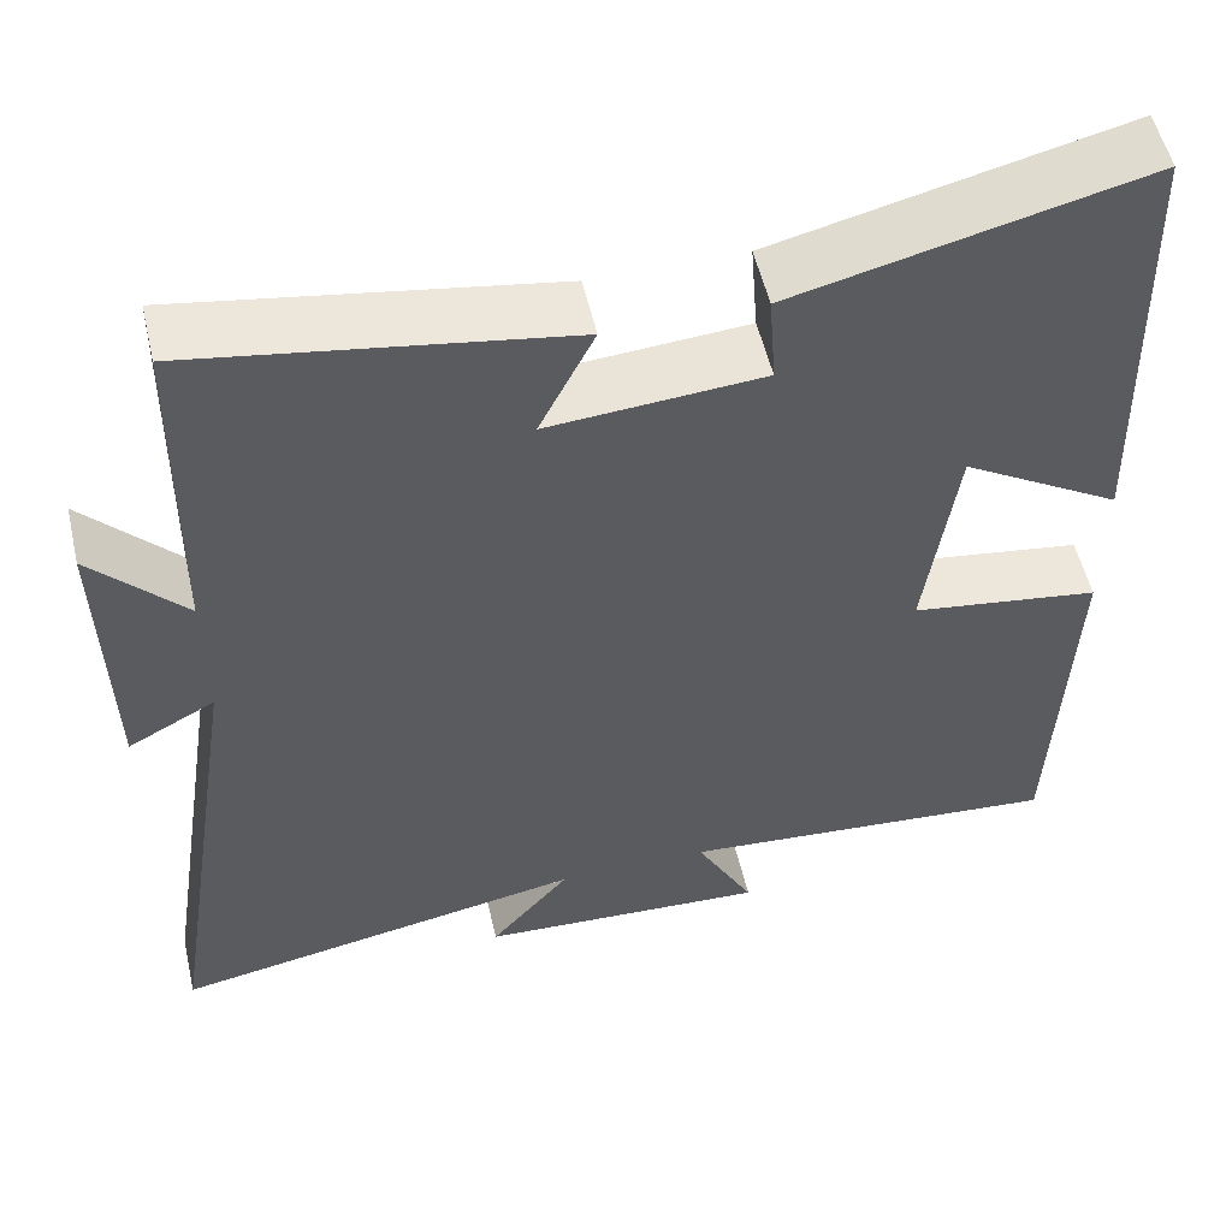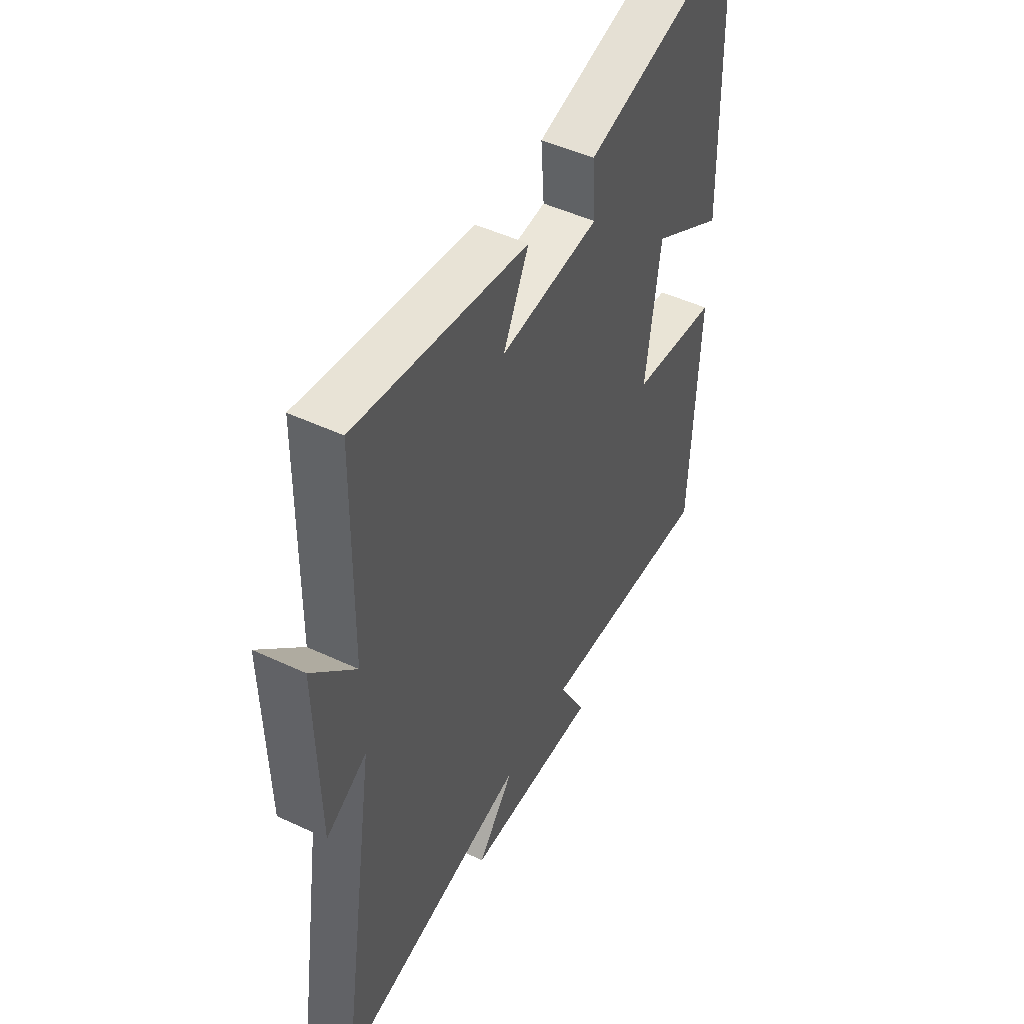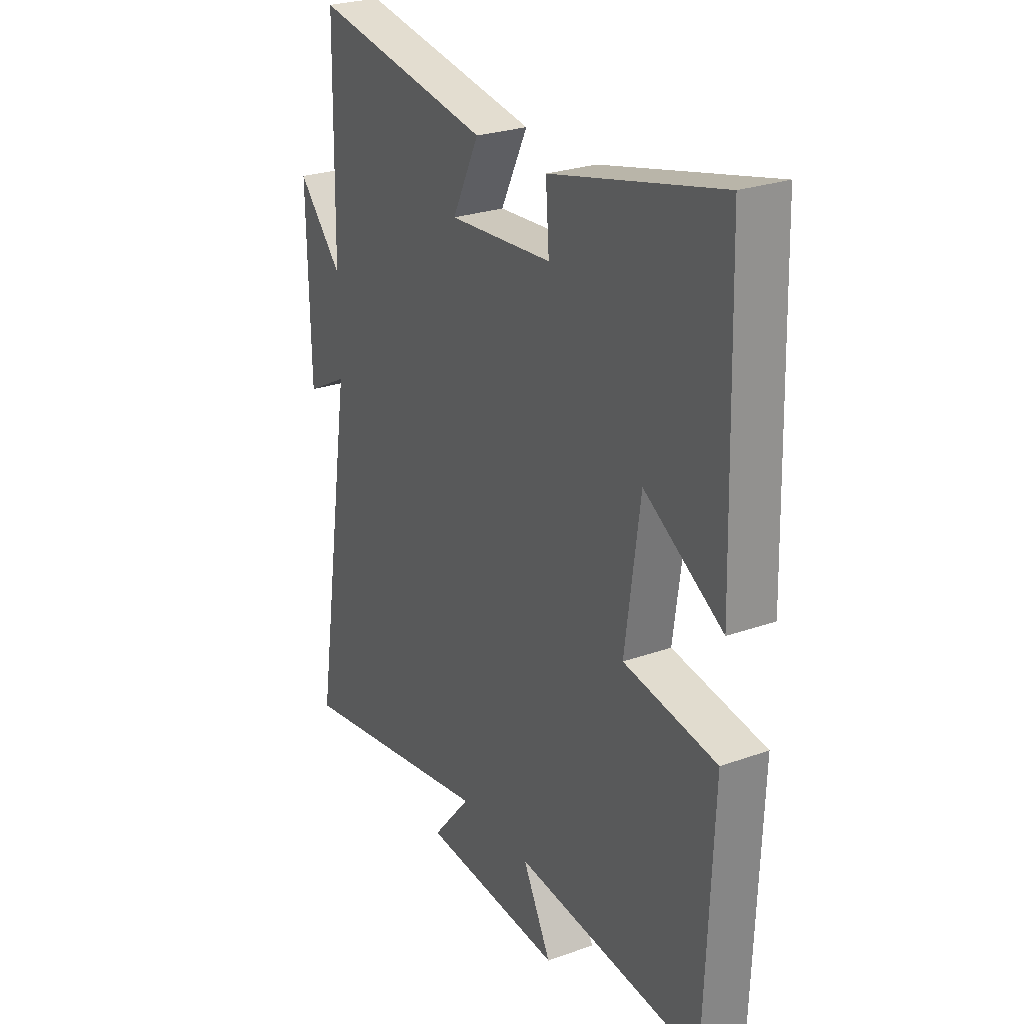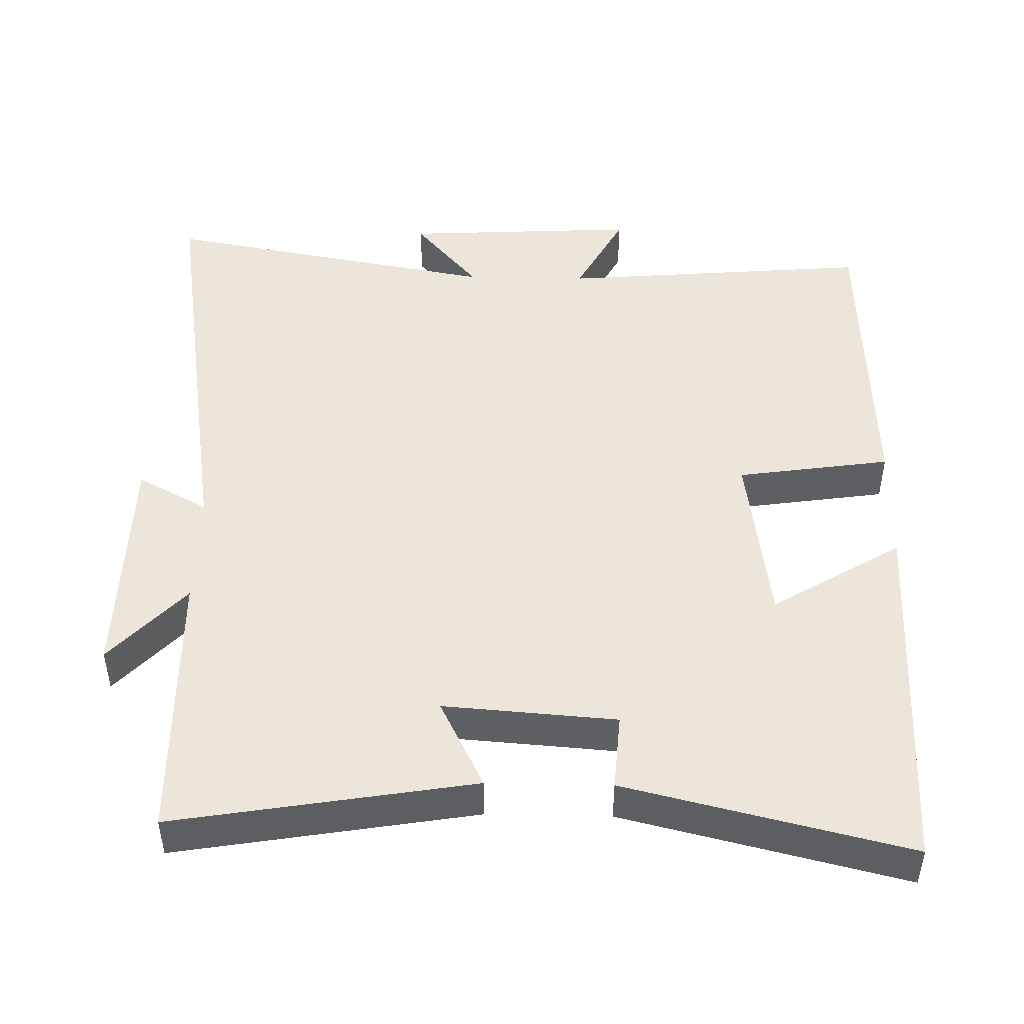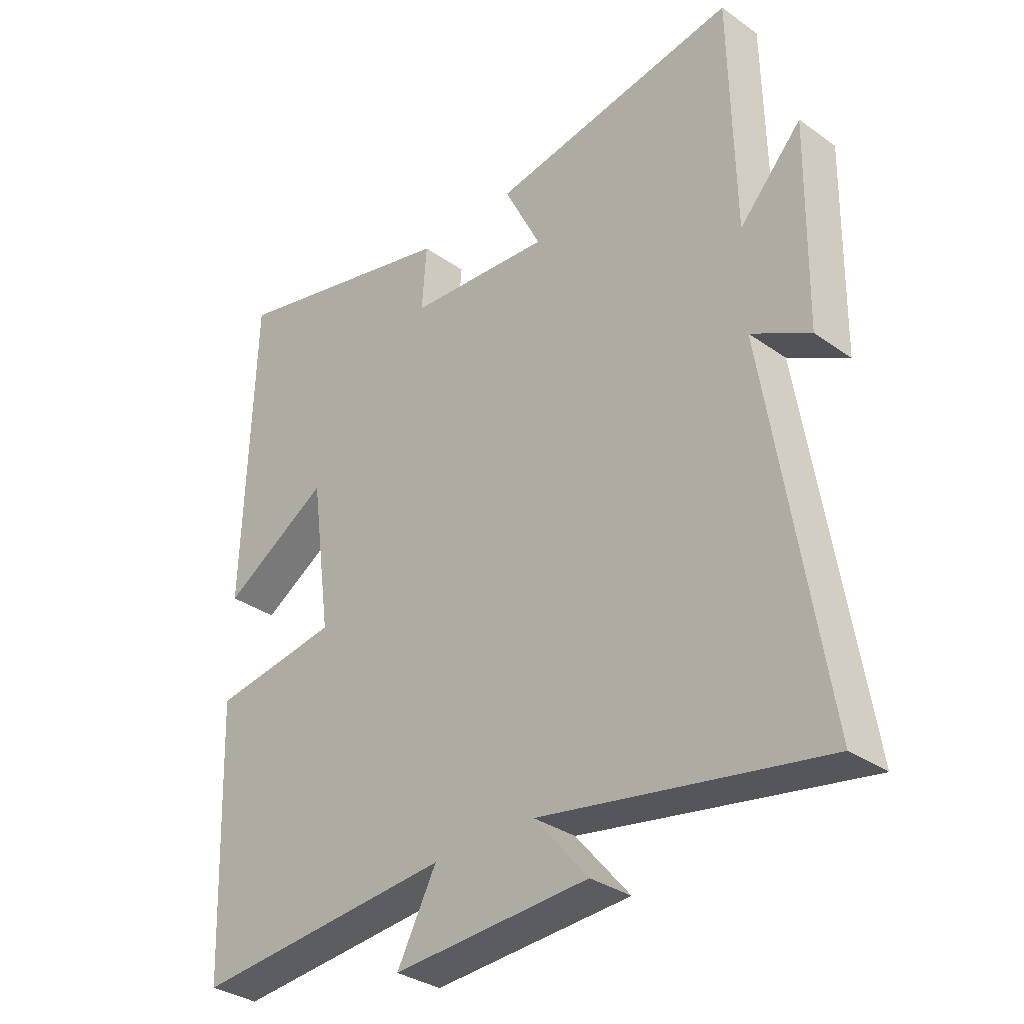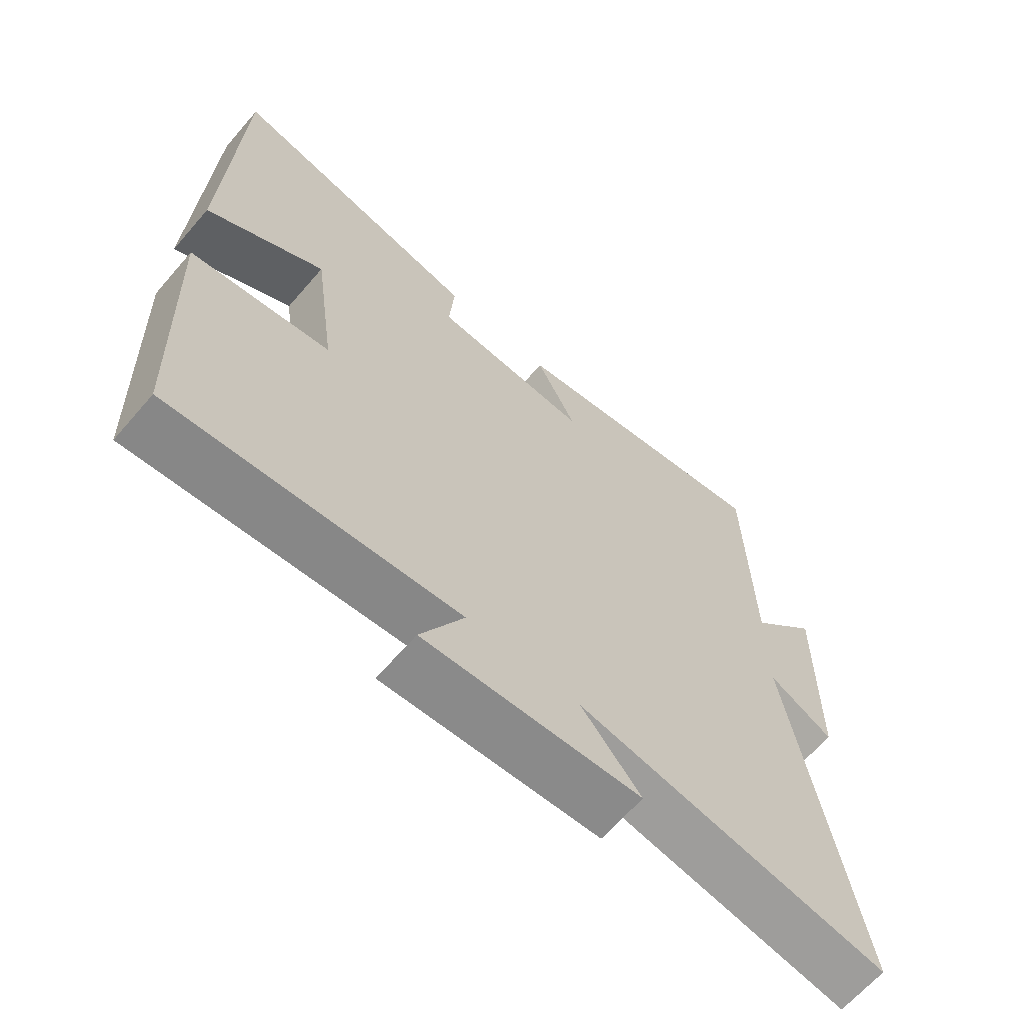
<metadata>
{"format":"obj","ext":"obj","renderer":"f3d","projection":"perspective","resolution":1024,"background":"white","views":[{"elev":54.4,"azim":-13.1,"up":"+Z"},{"elev":48.8,"azim":-62.5,"up":"+Z"},{"elev":26.3,"azim":60.7,"up":"+Z"},{"elev":47.0,"azim":1.2,"up":"+Y"},{"elev":-33.2,"azim":-134.1,"up":"+Z"},{"elev":-65.4,"azim":139.1,"up":"+Z"}]}
</metadata>
<code>
v -0.595 0.07 -0.586
v -0.5 0.07 0.017
v -0.598 0.07 -0.036
v -0.604 0.07 0.296
v -0.5 0.07 0.183
v -0.493 0.07 0.57
v -0.078 0.07 0.5
v -0.14 0.07 0.375
v 0.1 0.07 0.393
v 0.092 0.07 0.5
v 0.484 0.07 0.595
v 0.5 0.07 0.076
v 0.32 0.07 0.186
v 0.286 0.07 -0.064
v 0.5 0.07 -0.096
v 0.483 0.07 -0.537
v 0.047 0.07 -0.5
v 0.113 0.07 -0.625
v -0.215 0.07 -0.607
v -0.125 0.07 -0.5
v -0.595 0 -0.586
v -0.5 0 0.017
v -0.598 0 -0.036
v -0.604 0 0.296
v -0.5 0 0.183
v -0.493 0 0.57
v -0.078 0 0.5
v -0.14 0 0.375
v 0.1 0 0.393
v 0.092 0 0.5
v 0.484 0 0.595
v 0.5 0 0.076
v 0.32 0 0.186
v 0.286 0 -0.064
v 0.5 0 -0.096
v 0.483 0 -0.537
v 0.047 0 -0.5
v 0.113 0 -0.625
v -0.215 0 -0.607
v -0.125 0 -0.5
f 17 18 19 20
f 14 15 16 17
f 13 14 17 20
f 11 12 13
f 10 11 13
f 9 10 13
f 20 1 2
f 13 20 2
f 9 13 2
f 8 9 2
f 7 8 2
f 6 7 2
f 5 6 2
f 2 3 4 5
f 40 39 38 37
f 37 36 35 34
f 40 37 34 33
f 33 32 31
f 33 31 30
f 33 30 29
f 22 21 40
f 22 40 33
f 22 33 29
f 22 29 28
f 22 28 27
f 22 27 26
f 22 26 25
f 25 24 23 22
f 1 21 22 2
f 2 22 23 3
f 3 23 24 4
f 4 24 25 5
f 5 25 26 6
f 6 26 27 7
f 7 27 28 8
f 8 28 29 9
f 9 29 30 10
f 10 30 31 11
f 11 31 32 12
f 12 32 33 13
f 13 33 34 14
f 14 34 35 15
f 15 35 36 16
f 16 36 37 17
f 17 37 38 18
f 18 38 39 19
f 19 39 40 20
f 20 40 21 1

</code>
